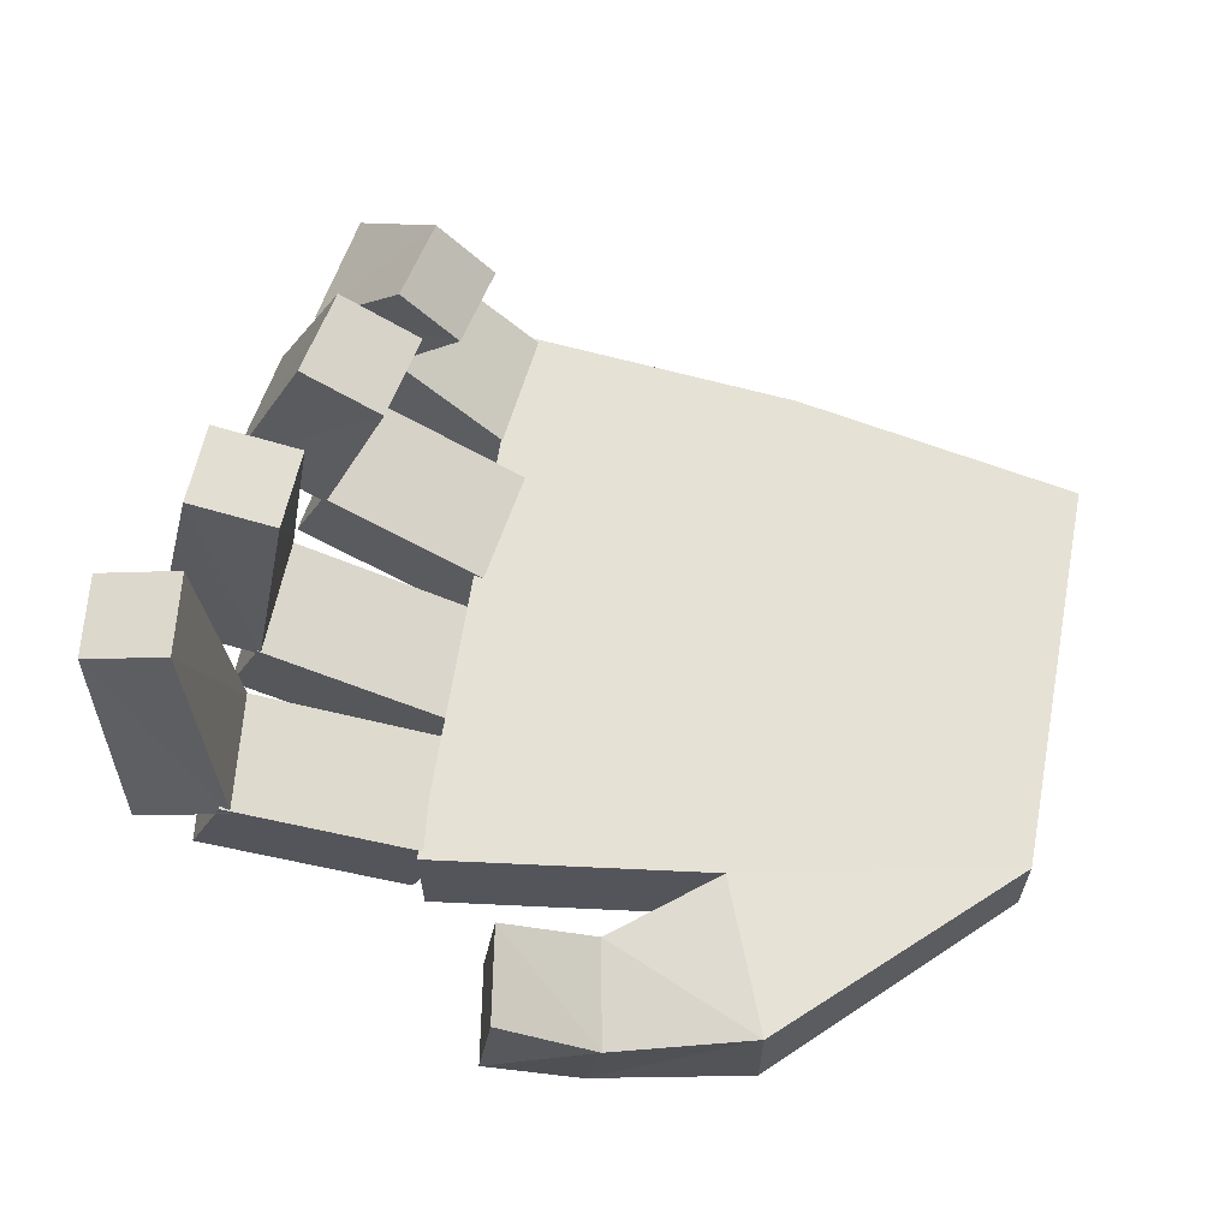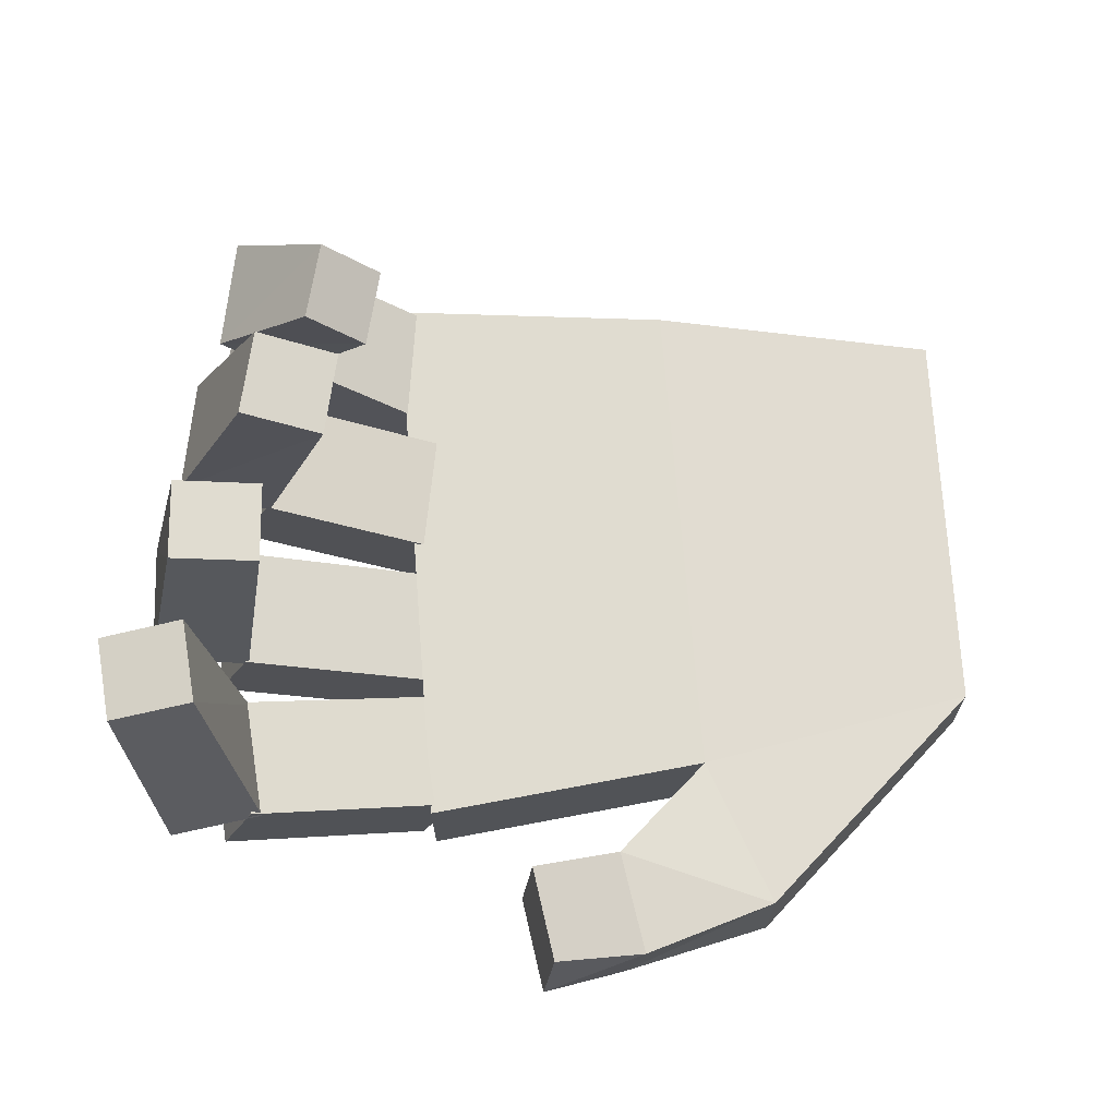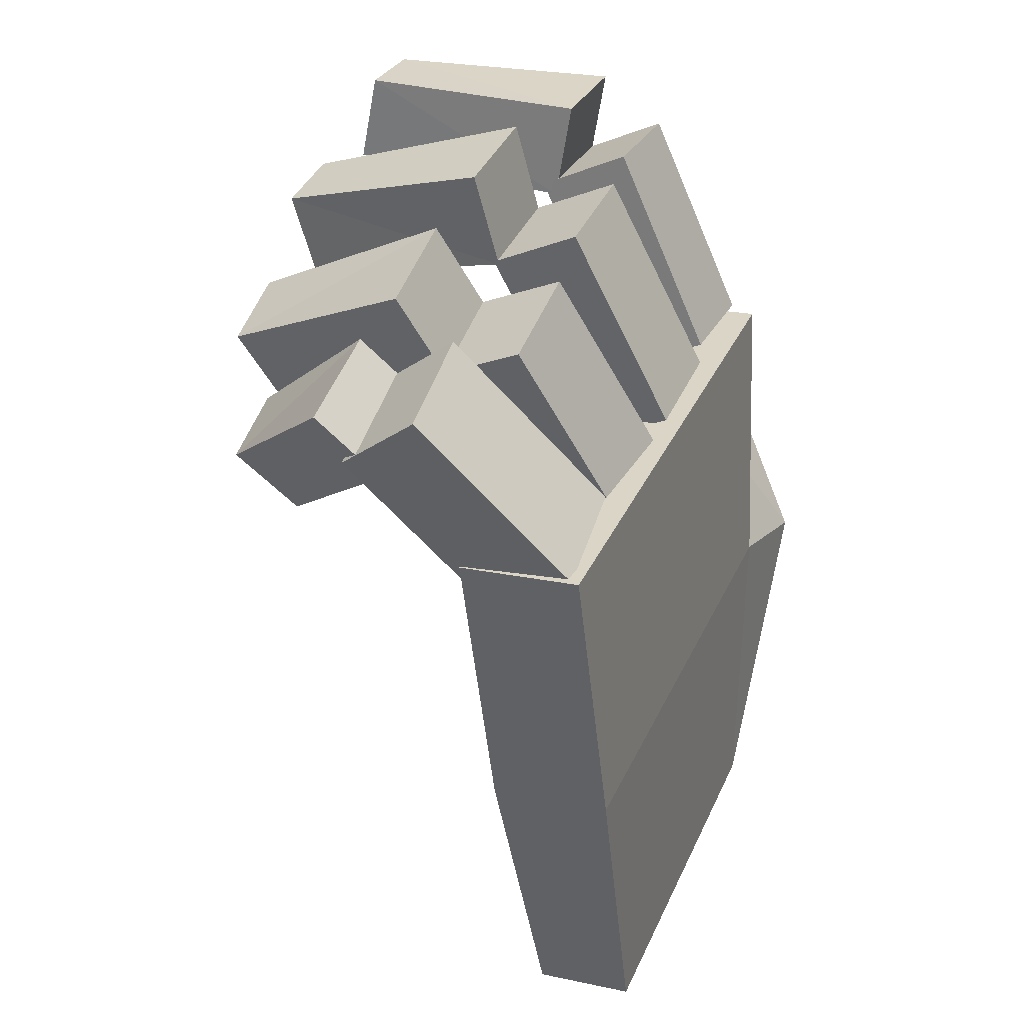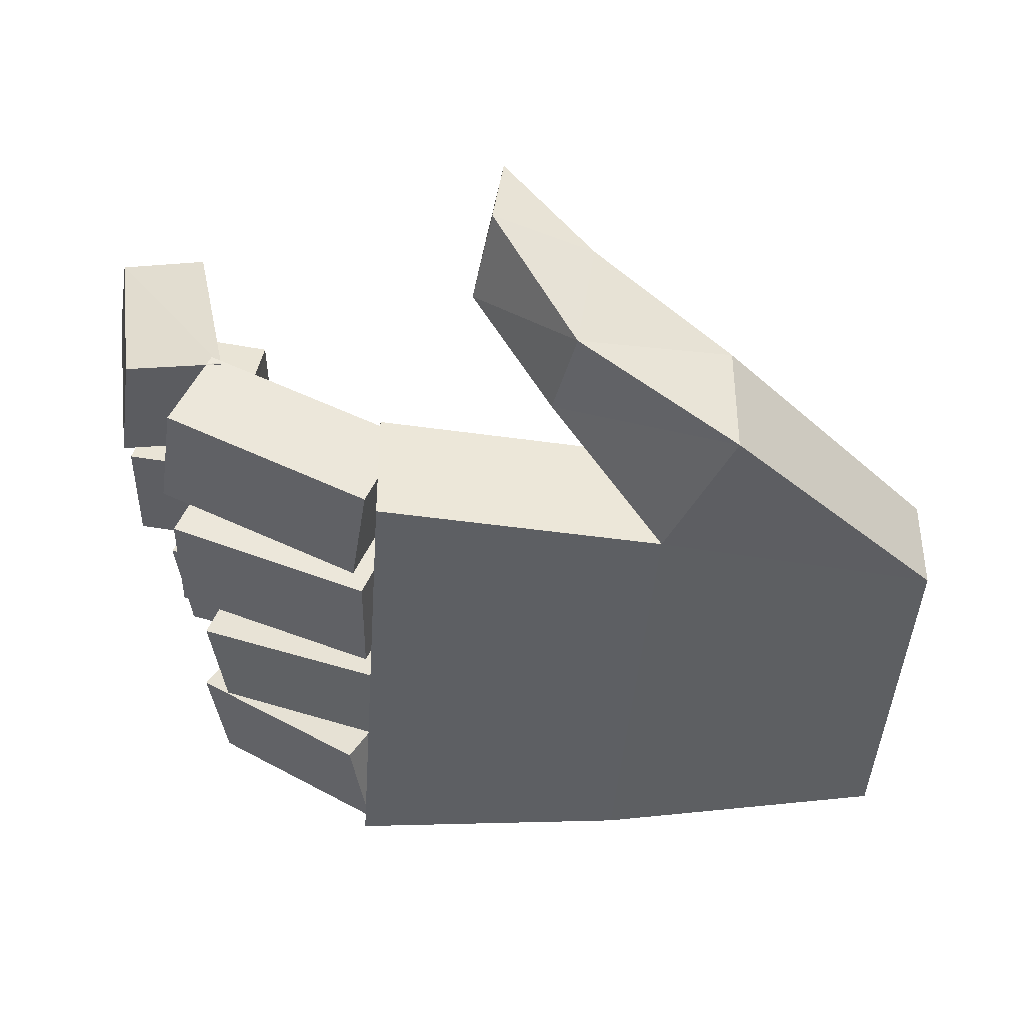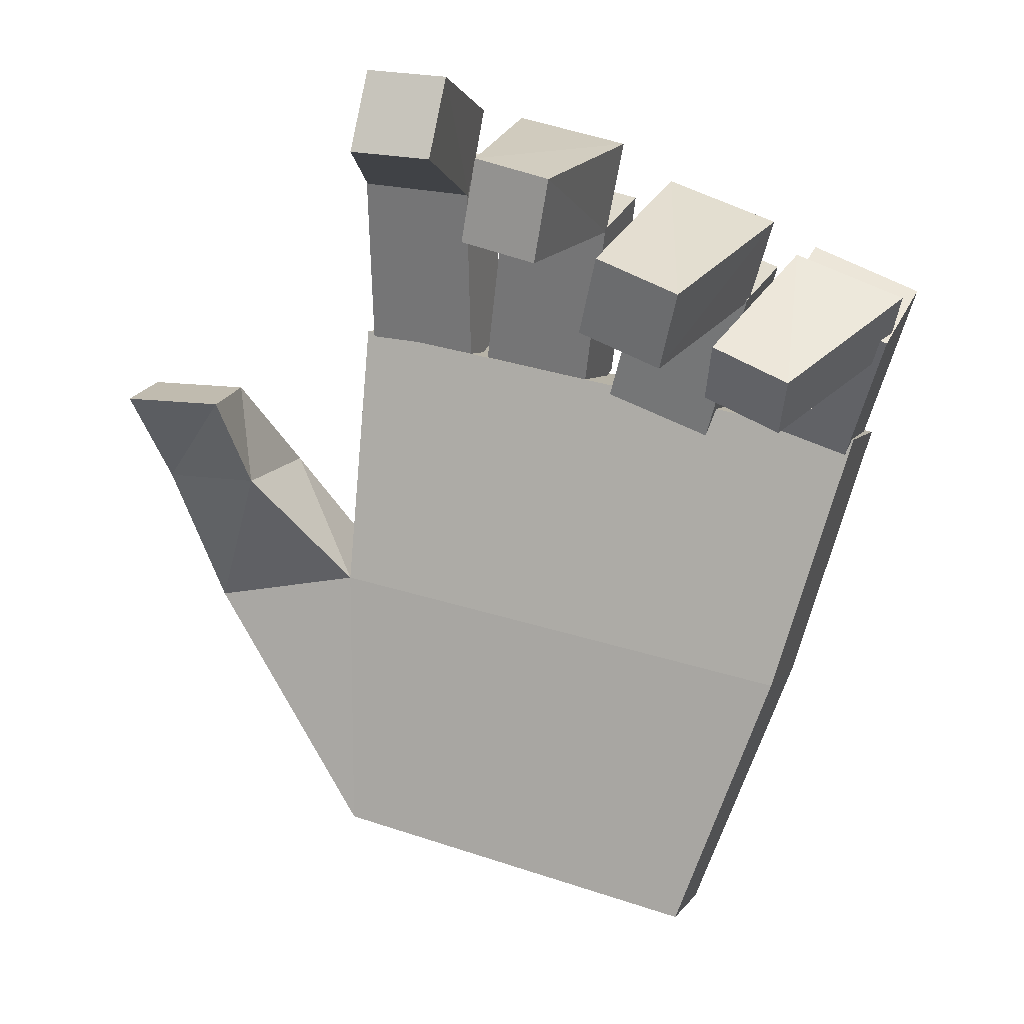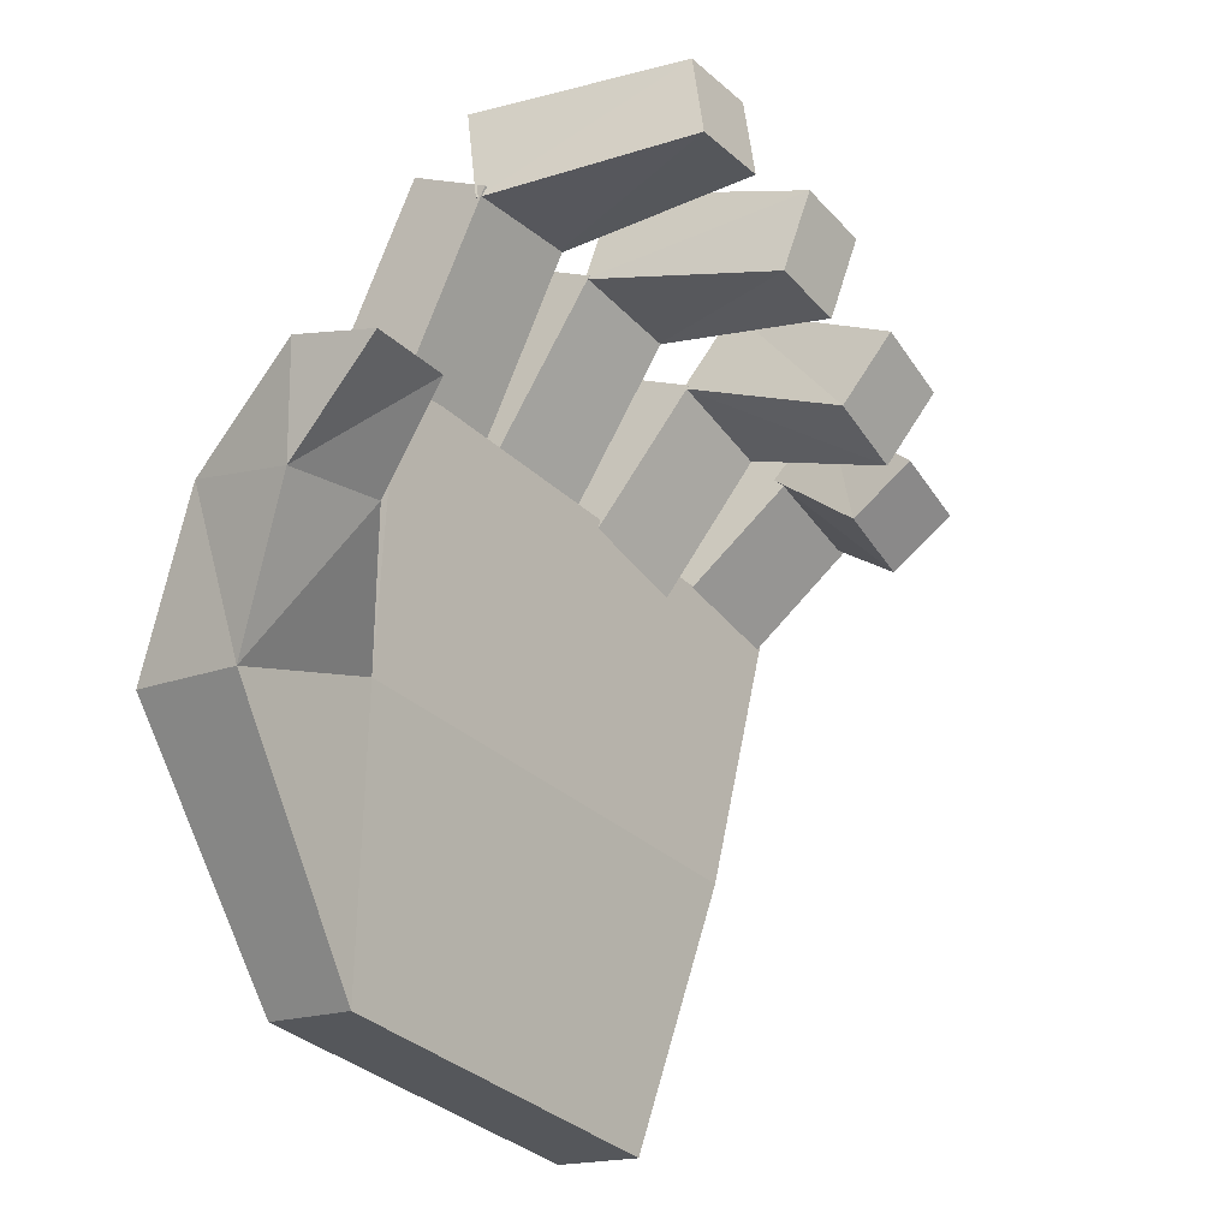
<metadata>
{"format":"obj","ext":"obj","renderer":"f3d","projection":"perspective","resolution":1024,"background":"white","views":[{"elev":65.0,"azim":87.8,"up":"+Y"},{"elev":69.7,"azim":74.3,"up":"+Y"},{"elev":20.5,"azim":-68.5,"up":"+Z"},{"elev":-40.3,"azim":74.9,"up":"+Y"},{"elev":6.3,"azim":-161.9,"up":"+Z"},{"elev":-17.1,"azim":128.0,"up":"+Z"}]}
</metadata>
<code>
o 立方体.006
v 0.2609 0.7134 1.03
v 0.2986 0.7859 0.7007
v 0.6694 0.7261 1.08
v 0.7071 0.7985 0.7502
v 0.153 1.447 1.104
v 0.1911 1.52 0.8131
v 0.4456 1.46 1.134
v 0.4837 1.532 0.8432
v 0.8 0.5713 0.1748
v 0.8 0.1553 0.1748
v -1.162 0.5713 -0.2152
v -1.162 0.1553 -0.2152
v 0.8934 0.5313 -1.83
v 0.8934 0.1953 -1.83
v -0.4752 0.5313 -2.134
v -0.4752 0.1953 -2.134
v 0.8861 0.1553 -0.8277
v -0.8578 0.5713 -1.174
v -0.8578 0.1553 -1.174
v 0.8861 0.5713 -0.8277
v 1.447 0.1553 -0.9187
v 1.447 0.5713 -0.9187
v 1.186 0.8693 -0.4142
v 1.15 0.4603 -0.3563
v 1.547 0.8415 -0.402
v 1.511 0.4325 -0.3442
v 1.213 1.128 -0.09442
v 1.245 0.8255 -0.04614
v 1.553 1.182 -0.0761
v 1.585 0.8799 -0.02782
v -1.132 0.19 -0.2229
v -1.068 0.4691 -0.4065
v -0.7544 0.2096 -0.06043
v -0.6899 0.4887 -0.244
v -1.399 0.6253 0.345
v -1.334 0.9043 0.1614
v -1.021 0.6448 0.5074
v -0.9567 0.9239 0.3238
v -1.398 0.9679 0.3263
v -1.309 0.7789 0.1184
v -1.018 0.9783 0.4795
v -0.929 0.7893 0.2715
v -1.08 1.423 0.0413
v -1.01 1.234 -0.1447
v -0.8162 1.434 0.1625
v -0.7458 1.245 -0.02351
v -0.915 0.8948 0.5982
v -0.7958 0.7642 0.3083
v -0.532 0.9115 0.7481
v -0.4127 0.7809 0.4582
v -0.7306 1.588 0.3451
v -0.633 1.457 0.08657
v -0.4454 1.605 0.4672
v -0.3478 1.474 0.2087
v -0.5853 0.1985 -0.2242
v -0.5379 0.5135 -0.3438
v -0.2026 0.1985 -0.07241
v -0.1552 0.5135 -0.192
v -0.846 0.4873 0.4329
v -0.7986 0.8022 0.3133
v -0.4633 0.4873 0.5847
v -0.4159 0.8022 0.4651
v -0.3351 0.8515 0.8887
v -0.2517 0.7938 0.5646
v 0.06362 0.8515 0.9913
v 0.147 0.7938 0.6672
v -0.2712 1.592 0.7382
v -0.2013 1.534 0.4502
v -0.004442 1.592 0.8118
v 0.06552 1.534 0.5238
v -0.1101 0.2071 0.01401
v -0.07805 0.522 -0.1106
v 0.2886 0.2071 0.1166
v 0.3206 0.522 -0.008021
v -0.2862 0.4958 0.6986
v -0.2541 0.8108 0.5741
v 0.1125 0.4958 0.8012
v 0.1446 0.8108 0.6766
v 0.358 0.2274 0.1641
v 0.3727 0.5423 0.03636
v 0.767 0.2274 0.2112
v 0.7817 0.5423 0.08345
v 0.2771 0.5161 0.8664
v 0.2918 0.8311 0.7386
v 0.6861 0.5161 0.9135
v 0.7008 0.8311 0.7857
f 1 4 3
f 4 7 3
f 7 6 5
f 5 2 1
f 7 1 3
f 8 2 6
f 13 18 20
f 18 16 19
f 15 14 16
f 17 12 19
f 9 12 10
f 17 9 10
f 17 14 21
f 14 19 16
f 11 19 12
f 20 11 9
f 13 20 22
f 21 24 17
f 14 22 21
f 26 28 24
f 22 26 21
f 20 24 23
f 22 23 25
f 27 30 29
f 23 28 27
f 25 27 29
f 25 30 26
f 32 33 31
f 34 37 33
f 38 35 37
f 35 32 31
f 37 31 33
f 38 32 36
f 39 42 41
f 41 46 45
f 46 43 45
f 44 39 43
f 41 43 39
f 42 44 46
f 48 49 47
f 49 54 53
f 54 51 53
f 52 47 51
f 49 51 47
f 50 52 54
f 55 58 57
f 58 61 57
f 62 59 61
f 59 56 55
f 57 59 55
f 58 60 62
f 63 66 65
f 66 69 65
f 70 67 69
f 67 64 63
f 69 63 65
f 70 64 68
f 72 73 71
f 74 77 73
f 77 76 75
f 75 72 71
f 77 71 73
f 78 72 76
f 79 82 81
f 82 85 81
f 86 83 85
f 83 80 79
f 85 79 81
f 82 84 86
f 1 2 4
f 4 8 7
f 7 8 6
f 5 6 2
f 7 5 1
f 8 4 2
f 13 15 18
f 18 15 16
f 15 13 14
f 17 10 12
f 9 11 12
f 17 20 9
f 14 17 19
f 11 18 19
f 20 18 11
f 21 26 24
f 14 13 22
f 26 30 28
f 22 25 26
f 20 17 24
f 22 20 23
f 27 28 30
f 23 24 28
f 25 23 27
f 25 29 30
f 32 34 33
f 34 38 37
f 38 36 35
f 35 36 32
f 37 35 31
f 38 34 32
f 39 40 42
f 41 42 46
f 46 44 43
f 44 40 39
f 41 45 43
f 42 40 44
f 48 50 49
f 49 50 54
f 54 52 51
f 52 48 47
f 49 53 51
f 50 48 52
f 55 56 58
f 58 62 61
f 62 60 59
f 59 60 56
f 57 61 59
f 58 56 60
f 63 64 66
f 66 70 69
f 70 68 67
f 67 68 64
f 69 67 63
f 70 66 64
f 72 74 73
f 74 78 77
f 77 78 76
f 75 76 72
f 77 75 71
f 78 74 72
f 79 80 82
f 82 86 85
f 86 84 83
f 83 84 80
f 85 83 79
f 82 80 84

</code>
